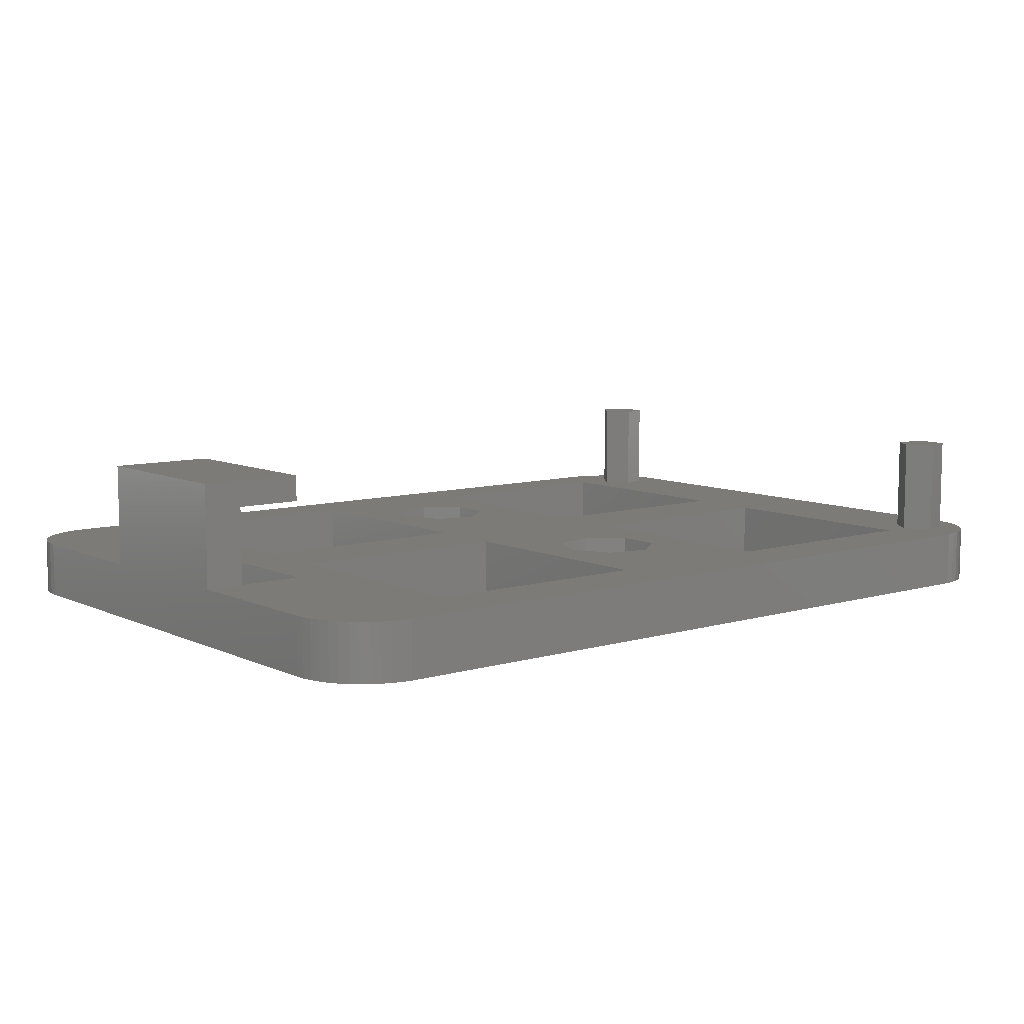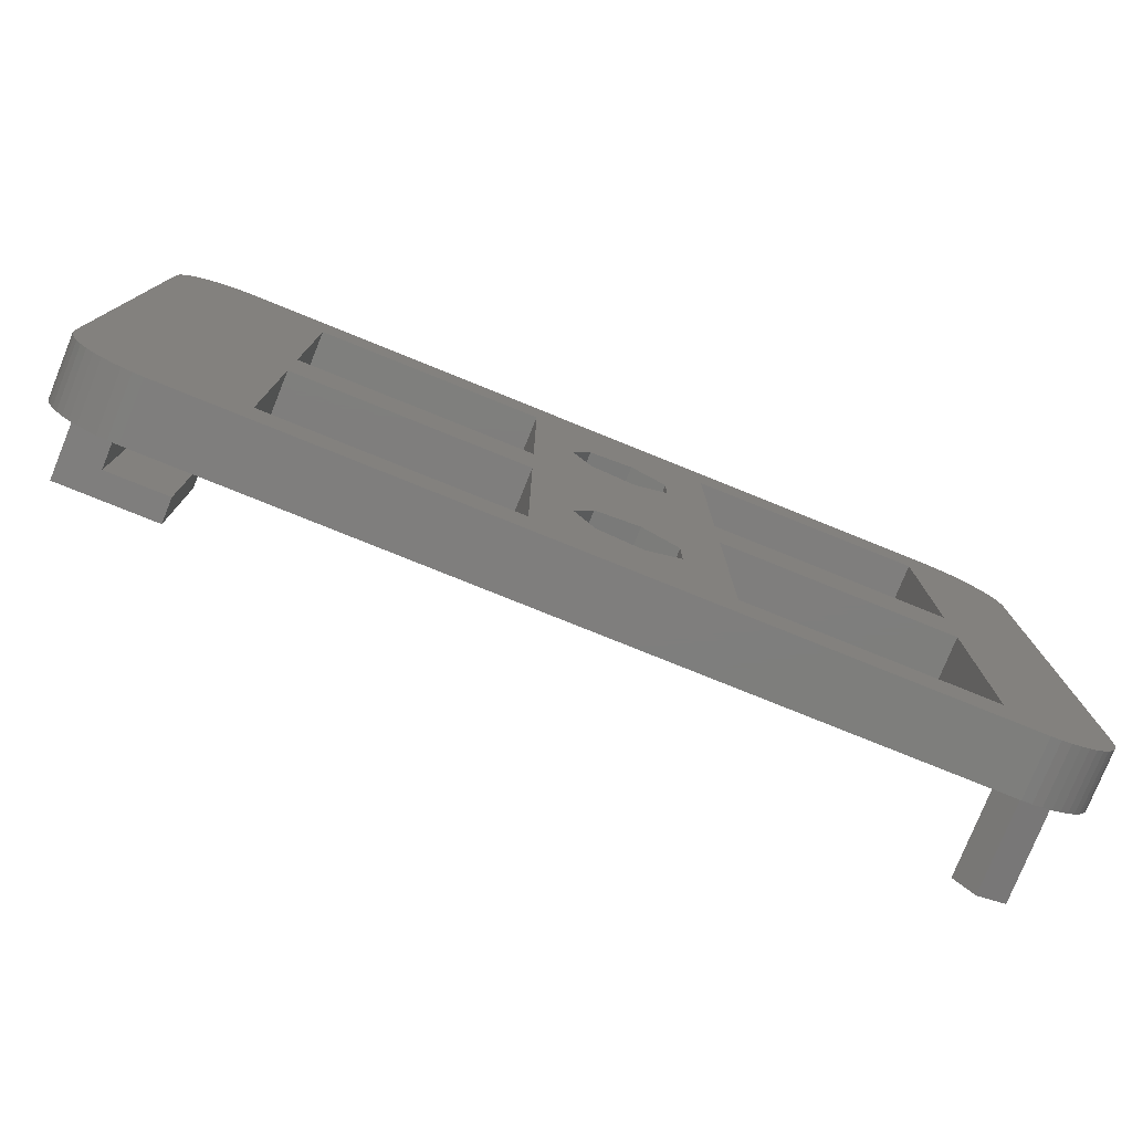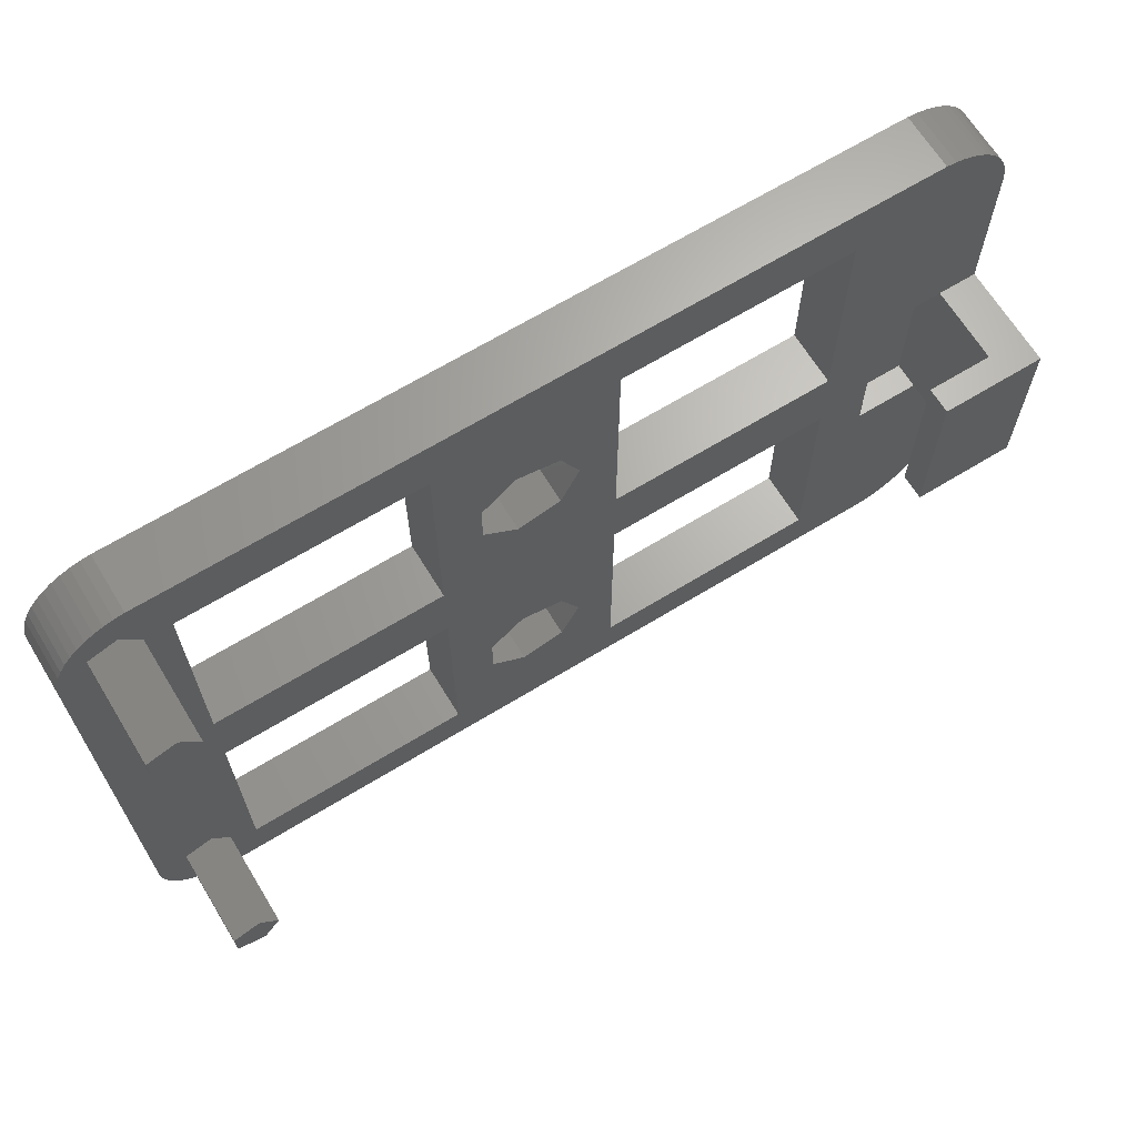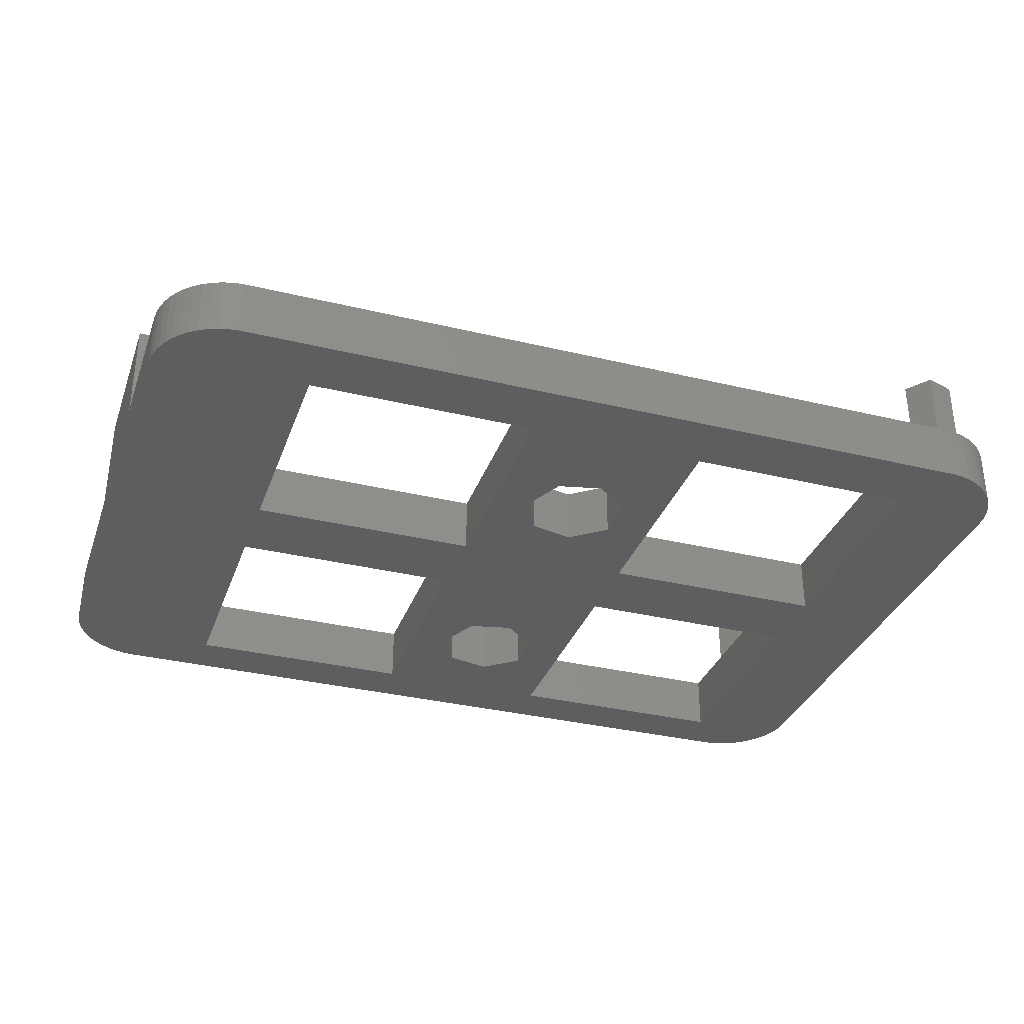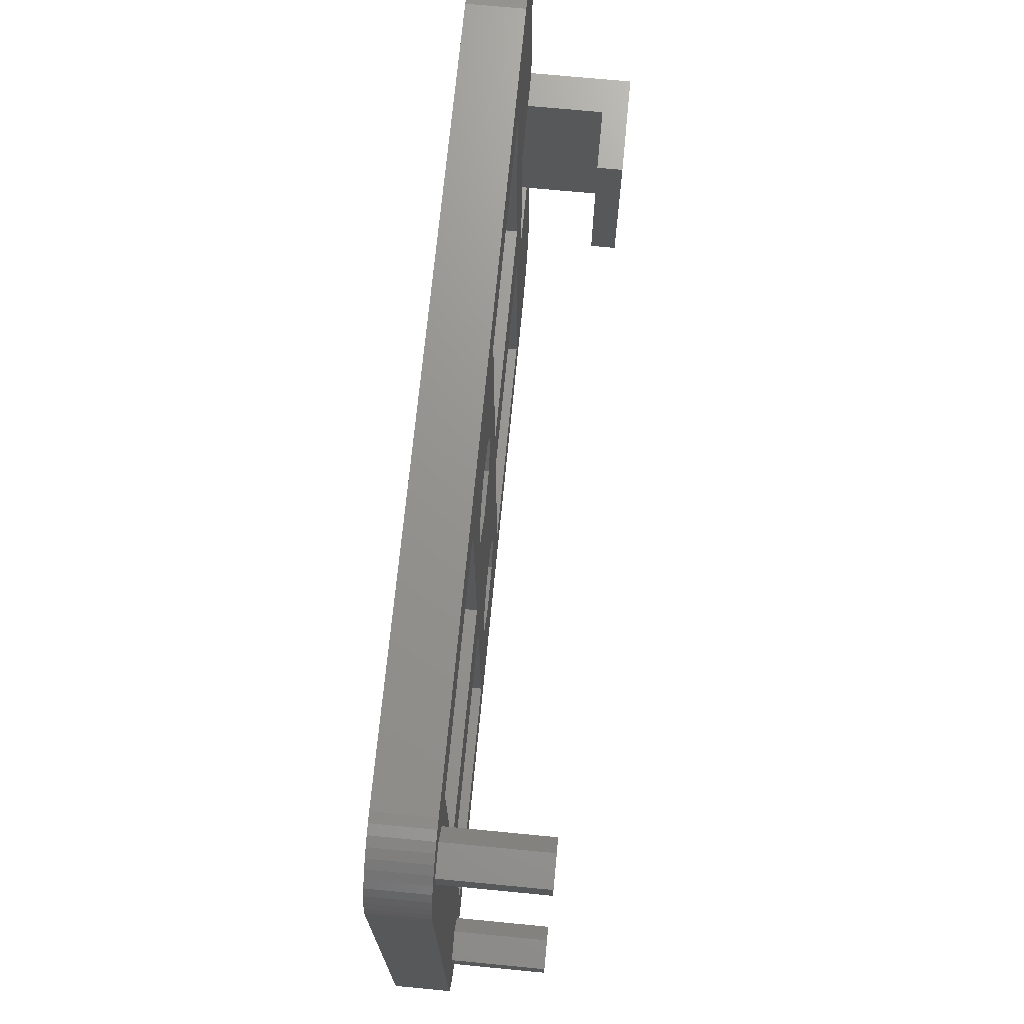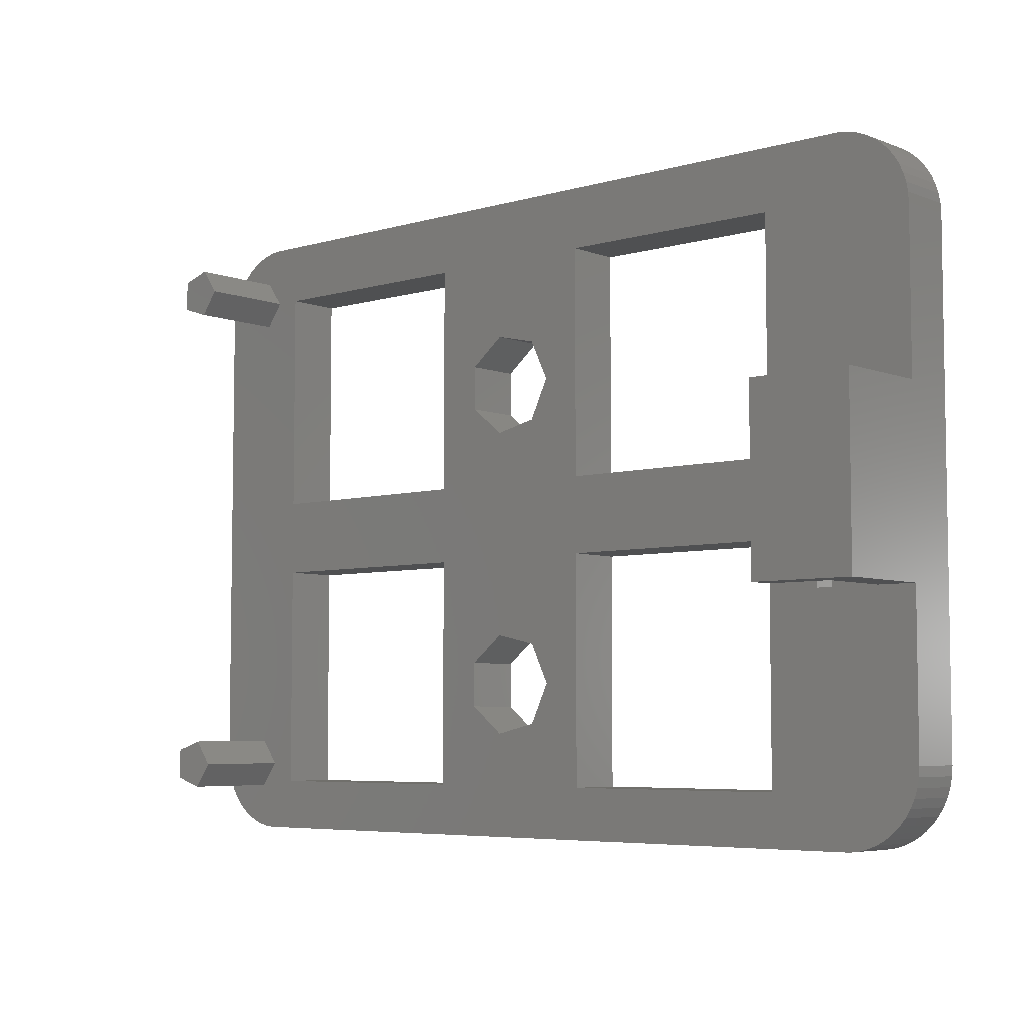
<metadata>
{"format":"stl","ext":"stl","renderer":"f3d","projection":"perspective","resolution":1024,"background":"white","views":[{"elev":8.5,"azim":141.2,"up":"+Z"},{"elev":-78.1,"azim":158.0,"up":"+Y"},{"elev":66.6,"azim":-31.5,"up":"+Y"},{"elev":-33.5,"azim":161.7,"up":"+Z"},{"elev":71.0,"azim":-84.5,"up":"+Y"},{"elev":-5.7,"azim":41.3,"up":"+Y"}]}
</metadata>
<code>
# stl→obj: 202 verts, 424 faces
v 0 3 0
v 0 3 2.2
v 0 22.4 0
v 0 22.4 2.2
v 0.02366 2.624 0
v 0.02366 2.624 2.2
v 0.02366 22.78 0
v 0.09425 23.15 0
v 0.2107 23.5 0
v 0.3711 23.85 0
v 0.5729 24.16 0
v 0.8131 24.45 0
v 1.088 24.71 0
v 1.393 24.93 0
v 1.723 25.11 0
v 2.073 25.25 0
v 2.438 25.35 0
v 2.812 25.39 0
v 4 23 0
v 32.19 25.39 0
v 29 23 0
v 32.56 25.35 0
v 29 14 0
v 20 11 0
v 20 14 0
v 35 22.4 0
v 13 11 0
v 29 11 0
v 35 3 0
v 34.91 23.15 0
v 34.98 22.78 0
v 34.79 23.5 0
v 29 2 0
v 34.79 1.896 0
v 34.63 1.555 0
v 20 2 0
v 34.43 1.237 0
v 13 2 0
v 34.19 0.9464 0
v 13 23 0
v 14.7 17.13 0
v 13 14 0
v 14.7 5.132 0
v 16.05 4.05 0
v 14.7 6.868 0
v 4 2 0
v 32.19 0.00592 0
v 2.812 0.00592 0
v 2.438 0.05314 0
v 2.073 0.1468 0
v 1.723 0.2855 0
v 1.393 0.467 0
v 1.088 0.6885 0
v 0.8131 0.9464 0
v 0.5729 1.237 0
v 0.3711 1.555 0
v 0.2107 1.896 0
v 0.09425 2.254 0
v 4 11 0
v 14.7 18.87 0
v 16.05 7.95 0
v 4 14 0
v 34.19 24.45 0
v 34.43 24.16 0
v 17.75 19.56 0
v 16.05 19.95 0
v 20 23 0
v 17.75 16.44 0
v 16.05 16.05 0
v 18.5 18 0
v 33.28 25.11 0
v 33.61 24.93 0
v 17.75 4.436 0
v 18.5 6 0
v 32.93 25.25 0
v 33.91 24.71 0
v 34.63 23.85 0
v 17.75 7.564 0
v 34.91 2.254 0
v 34.98 2.624 0
v 33.91 0.6885 0
v 33.61 0.467 0
v 33.28 0.2855 0
v 32.93 0.1468 0
v 32.56 0.05314 0
v 0.02366 22.78 2.2
v 0.2107 1.896 2.2
v 0.09425 2.254 2.2
v 0.3711 1.555 2.2
v 0.5729 1.237 2.2
v 0.8131 0.9464 2.2
v 1.088 0.6885 2.2
v 1.191 2.162 2.2
v 3 2.75 2.2
v 2.309 1.799 2.2
v 2.438 0.05314 2.2
v 4 23 2.2
v 33.61 24.93 2.2
v 33.28 25.11 2.2
v 33.91 24.71 2.2
v 34.19 24.45 2.2
v 29 11 2.2
v 33.28 0.2855 2.2
v 33.61 0.467 2.2
v 29 2 2.2
v 20 2 2.2
v 32.19 0.00592 2.2
v 1.723 0.2855 2.2
v 2.073 0.1468 2.2
v 35 9.2 2.2
v 33.5 9.2 2.2
v 35 3 2.2
v 34.43 24.16 2.2
v 31 9.2 2.2
v 14.7 17.13 2.2
v 13 14 2.2
v 20 11 2.2
v 16.05 16.05 2.2
v 34.19 0.9464 2.2
v 34.43 1.237 2.2
v 32.56 25.35 2.2
v 32.19 25.39 2.2
v 18.5 18 2.2
v 20 23 2.2
v 17.75 19.56 2.2
v 29 14 2.2
v 20 14 2.2
v 32.93 0.1468 2.2
v 34.63 1.555 2.2
v 34.79 1.896 2.2
v 32.56 0.05314 2.2
v 17.75 4.436 2.2
v 16.05 4.05 2.2
v 4 14 2.2
v 13 11 2.2
v 33.91 0.6885 2.2
v 13 2 2.2
v 14.7 5.132 2.2
v 14.7 6.868 2.2
v 29 23 2.2
v 35 16.2 2.2
v 35 22.4 2.2
v 2.438 25.35 2.2
v 2.812 25.39 2.2
v 2.073 25.25 2.2
v 1.723 25.11 2.2
v 1.393 24.93 2.2
v 1.088 24.71 2.2
v 0.8131 24.45 2.2
v 0.5729 24.16 2.2
v 0.3711 23.85 2.2
v 0.2107 23.5 2.2
v 0.09425 23.15 2.2
v 1.393 0.467 2.2
v 1.191 3.338 2.2
v 2.309 3.701 2.2
v 2.309 22.05 2.2
v 1.191 22.41 2.2
v 2.812 0.00592 2.2
v 4 2 2.2
v 4 11 2.2
v 32.93 25.25 2.2
v 13 23 2.2
v 34.98 22.78 2.2
v 1.191 23.59 2.2
v 2.309 23.95 2.2
v 17.75 7.564 2.2
v 3 23 2.2
v 34.63 23.85 2.2
v 34.91 2.254 2.2
v 34.98 2.624 2.2
v 16.05 7.95 2.2
v 18.5 6 2.2
v 33.5 16.2 2.2
v 14.7 18.87 2.2
v 16.05 19.95 2.2
v 31 16.2 2.2
v 34.79 23.5 2.2
v 17.75 16.44 2.2
v 34.91 23.15 2.2
v 35 16.2 6.2
v 35 9.2 6.2
v 31 16.2 5.2
v 31 16.2 6.2
v 33.5 16.2 5.2
v 33.5 9.2 5.2
v 33.5 16.2 1.2
v 33.5 9.2 1.2
v 31 16.2 1.2
v 31 9.2 1.2
v 31 9.2 6.2
v 31 9.2 5.2
v 1.191 2.162 6
v 1.191 3.338 6
v 2.309 1.799 6
v 3 2.75 6
v 2.309 3.701 6
v 1.191 22.41 6
v 2.309 22.05 6
v 1.191 23.59 6
v 3 23 6
v 2.309 23.95 6
f 1 2 3
f 3 2 4
f 1 5 2
f 2 5 6
f 1 3 5
f 5 3 7
f 5 7 8
f 5 8 9
f 5 9 10
f 5 10 11
f 5 11 12
f 5 12 13
f 5 13 14
f 5 14 15
f 5 15 16
f 5 16 17
f 5 17 18
f 19 18 20
f 21 20 22
f 23 24 25
f 21 26 23
f 27 25 24
f 28 26 29
f 21 30 31
f 21 32 30
f 33 34 35
f 36 35 37
f 38 37 39
f 40 41 42
f 27 43 38
f 43 44 38
f 27 45 43
f 46 47 48
f 5 48 49
f 5 49 50
f 5 50 51
f 5 51 52
f 5 52 53
f 5 53 54
f 5 54 55
f 5 55 56
f 5 56 57
f 5 57 58
f 5 18 59
f 40 60 41
f 27 61 45
f 5 46 48
f 27 24 61
f 59 18 62
f 40 19 20
f 18 19 62
f 21 63 64
f 46 5 59
f 65 66 67
f 67 40 20
f 68 42 69
f 25 70 67
f 21 71 72
f 36 73 74
f 36 44 73
f 21 75 71
f 24 23 28
f 41 69 42
f 25 42 68
f 25 68 70
f 21 76 63
f 60 40 66
f 21 31 26
f 21 77 32
f 21 64 77
f 23 26 28
f 21 72 76
f 66 40 67
f 25 27 42
f 78 61 24
f 74 78 24
f 70 65 67
f 21 22 75
f 59 42 27
f 42 59 62
f 36 74 24
f 67 20 21
f 28 34 33
f 28 79 34
f 28 80 79
f 33 35 36
f 28 29 80
f 36 37 38
f 44 36 38
f 38 39 81
f 38 81 82
f 38 82 83
f 38 83 84
f 38 84 85
f 38 85 47
f 38 47 46
f 3 4 7
f 7 4 86
f 4 2 6
f 87 4 88
f 88 4 6
f 89 4 87
f 90 4 89
f 91 4 90
f 92 4 91
f 93 4 92
f 94 95 96
f 97 98 99
f 97 100 98
f 97 101 100
f 102 103 104
f 105 106 107
f 95 108 109
f 110 111 112
f 97 113 101
f 111 114 112
f 115 116 117
f 115 117 118
f 102 119 120
f 97 121 122
f 123 124 125
f 126 127 102
f 102 128 103
f 102 129 130
f 102 131 128
f 106 132 133
f 116 134 135
f 102 104 136
f 102 136 119
f 135 137 138
f 135 138 139
f 140 141 142
f 143 4 144
f 145 4 143
f 146 4 145
f 147 4 146
f 148 4 147
f 149 4 148
f 150 4 149
f 151 4 150
f 152 4 151
f 153 4 152
f 86 4 153
f 154 93 92
f 155 4 93
f 155 156 4
f 157 158 4
f 94 96 159
f 160 94 159
f 161 4 94
f 97 99 162
f 137 160 107
f 125 124 163
f 140 142 164
f 144 4 165
f 144 166 122
f 144 165 166
f 102 120 129
f 97 162 121
f 107 160 159
f 134 4 161
f 117 102 127
f 167 116 135
f 160 161 94
f 135 134 161
f 167 117 116
f 168 97 122
f 166 168 122
f 113 163 169
f 102 130 170
f 102 171 112
f 133 138 137
f 172 135 139
f 167 135 172
f 117 127 118
f 106 133 137
f 95 109 96
f 106 117 173
f 163 116 115
f 140 174 141
f 163 175 176
f 140 177 174
f 163 115 175
f 163 178 169
f 97 163 113
f 107 106 137
f 95 93 154
f 95 154 108
f 127 179 118
f 140 126 177
f 102 170 171
f 178 124 180
f 180 140 164
f 127 124 123
f 156 94 4
f 102 105 107
f 102 107 131
f 106 173 132
f 114 126 102
f 114 177 126
f 163 124 178
f 124 140 180
f 173 117 167
f 158 165 4
f 125 163 176
f 127 123 179
f 102 112 114
f 134 157 4
f 134 168 157
f 134 97 168
f 5 58 6
f 6 58 88
f 58 57 88
f 88 57 87
f 57 56 87
f 87 56 89
f 56 55 89
f 89 55 90
f 55 54 90
f 90 54 91
f 91 54 53
f 92 91 53
f 92 53 52
f 154 92 52
f 154 52 51
f 108 154 51
f 108 51 50
f 109 108 50
f 109 50 49
f 96 109 49
f 96 49 48
f 159 96 48
f 159 48 47
f 107 159 47
f 107 47 85
f 131 107 85
f 131 85 84
f 128 131 84
f 128 84 83
f 103 128 83
f 103 83 82
f 104 103 82
f 104 82 81
f 136 104 81
f 136 81 39
f 119 136 39
f 119 39 37
f 120 119 37
f 120 37 35
f 129 120 35
f 129 35 34
f 130 129 34
f 130 34 79
f 170 130 79
f 170 79 80
f 171 170 80
f 171 80 29
f 112 171 29
f 112 29 26
f 110 112 26
f 141 110 26
f 142 141 26
f 181 110 141
f 182 110 181
f 26 31 164
f 142 26 164
f 31 30 180
f 164 31 180
f 30 32 178
f 180 30 178
f 32 77 169
f 178 32 169
f 77 64 113
f 169 77 113
f 64 63 101
f 113 64 101
f 76 100 63
f 63 100 101
f 72 98 76
f 76 98 100
f 71 99 72
f 72 99 98
f 75 162 71
f 71 162 99
f 22 121 75
f 75 121 162
f 20 122 22
f 22 122 121
f 18 144 20
f 20 144 122
f 17 143 18
f 18 143 144
f 16 145 17
f 17 145 143
f 15 146 16
f 16 146 145
f 14 147 15
f 15 147 146
f 13 148 14
f 14 148 147
f 12 149 13
f 13 149 148
f 11 150 12
f 12 150 149
f 10 151 11
f 11 151 150
f 9 152 10
f 10 152 151
f 8 153 9
f 9 153 152
f 7 86 8
f 8 86 153
f 59 161 160
f 46 59 160
f 27 135 161
f 59 27 161
f 135 27 137
f 137 27 38
f 137 38 160
f 160 38 46
f 19 97 134
f 62 19 134
f 40 163 97
f 19 40 97
f 163 40 116
f 116 40 42
f 116 42 134
f 134 42 62
f 45 139 138
f 43 45 138
f 61 172 139
f 45 61 139
f 78 167 172
f 61 78 172
f 173 167 74
f 74 167 78
f 173 74 132
f 132 74 73
f 132 73 133
f 133 73 44
f 133 44 138
f 138 44 43
f 60 175 115
f 41 60 115
f 66 176 175
f 60 66 175
f 65 125 176
f 66 65 176
f 123 125 70
f 70 125 65
f 123 70 179
f 179 70 68
f 179 68 118
f 118 68 69
f 118 69 115
f 115 69 41
f 24 117 106
f 36 24 106
f 28 102 117
f 24 28 117
f 102 28 105
f 105 28 33
f 105 33 106
f 106 33 36
f 67 124 127
f 25 67 127
f 21 140 124
f 67 21 124
f 140 21 126
f 126 21 23
f 126 23 127
f 127 23 25
f 183 184 185
f 185 184 181
f 185 181 141
f 185 141 174
f 186 185 111
f 111 185 174
f 111 174 187
f 111 187 188
f 187 174 177
f 189 187 177
f 189 177 114
f 190 189 114
f 111 188 114
f 114 188 190
f 191 192 186
f 182 191 186
f 111 110 186
f 110 182 186
f 93 193 155
f 155 193 194
f 193 93 95
f 195 193 95
f 195 95 94
f 196 195 94
f 94 156 197
f 196 94 197
f 155 194 156
f 156 194 197
f 198 158 157
f 199 198 157
f 158 198 165
f 165 198 200
f 199 157 168
f 201 199 168
f 168 166 202
f 201 168 202
f 165 200 166
f 166 200 202
f 184 191 182
f 181 184 182
f 185 186 183
f 183 186 192
f 192 191 183
f 183 191 184
f 188 187 189
f 190 188 189
f 194 193 195
f 197 194 196
f 196 194 195
f 200 198 199
f 202 200 201
f 201 200 199

</code>
